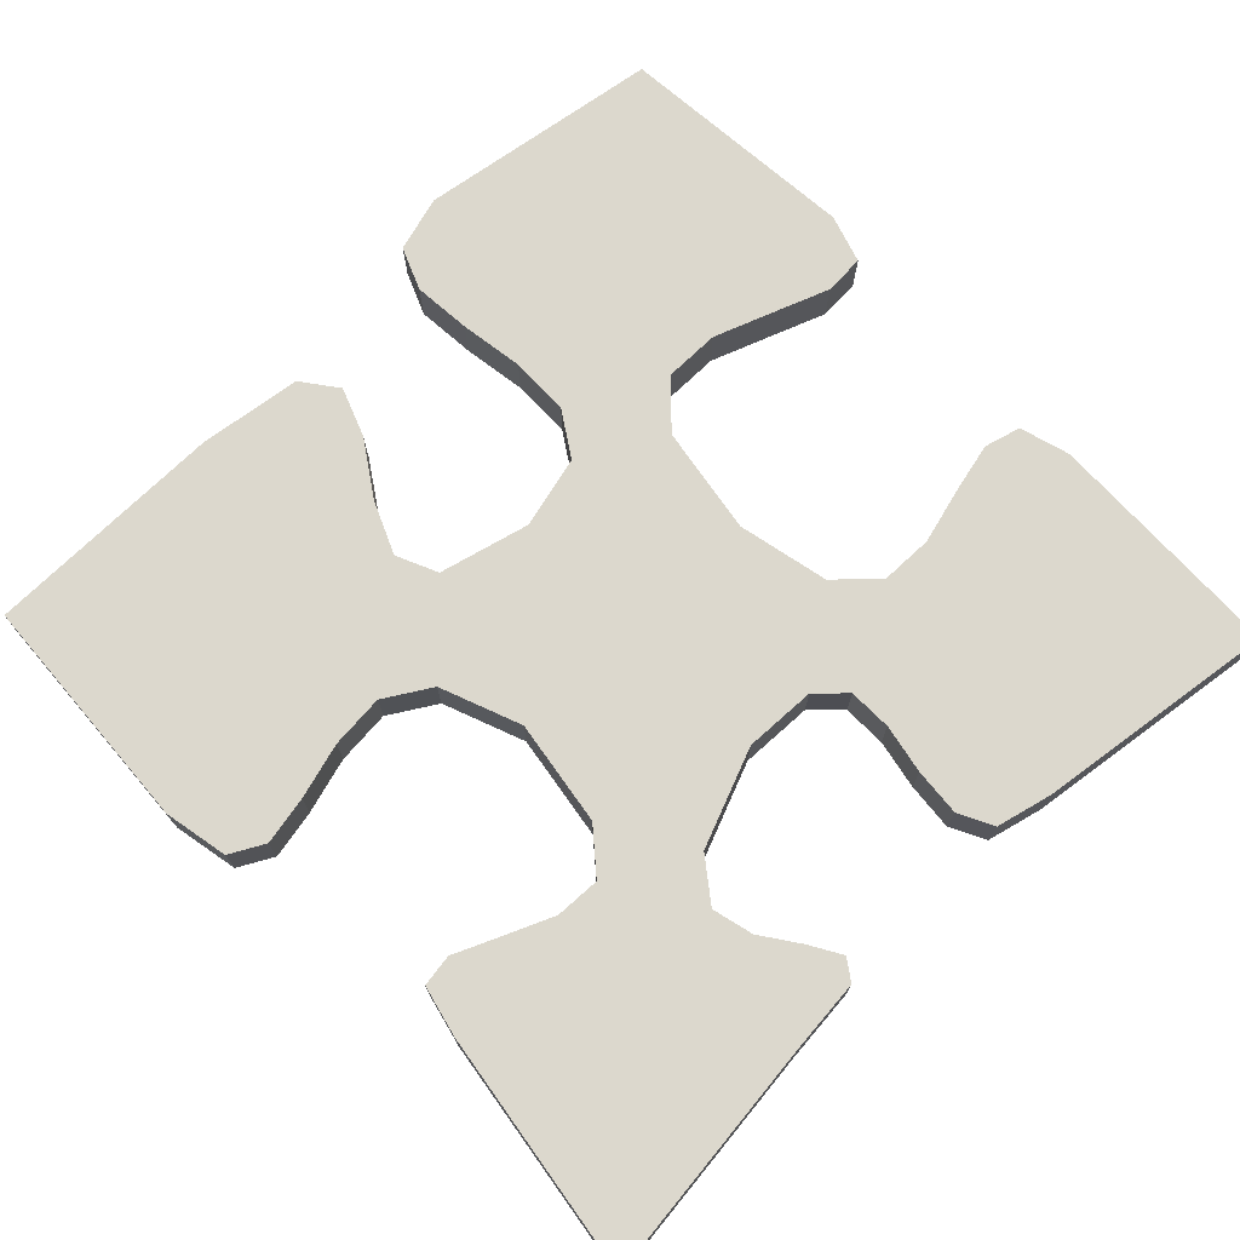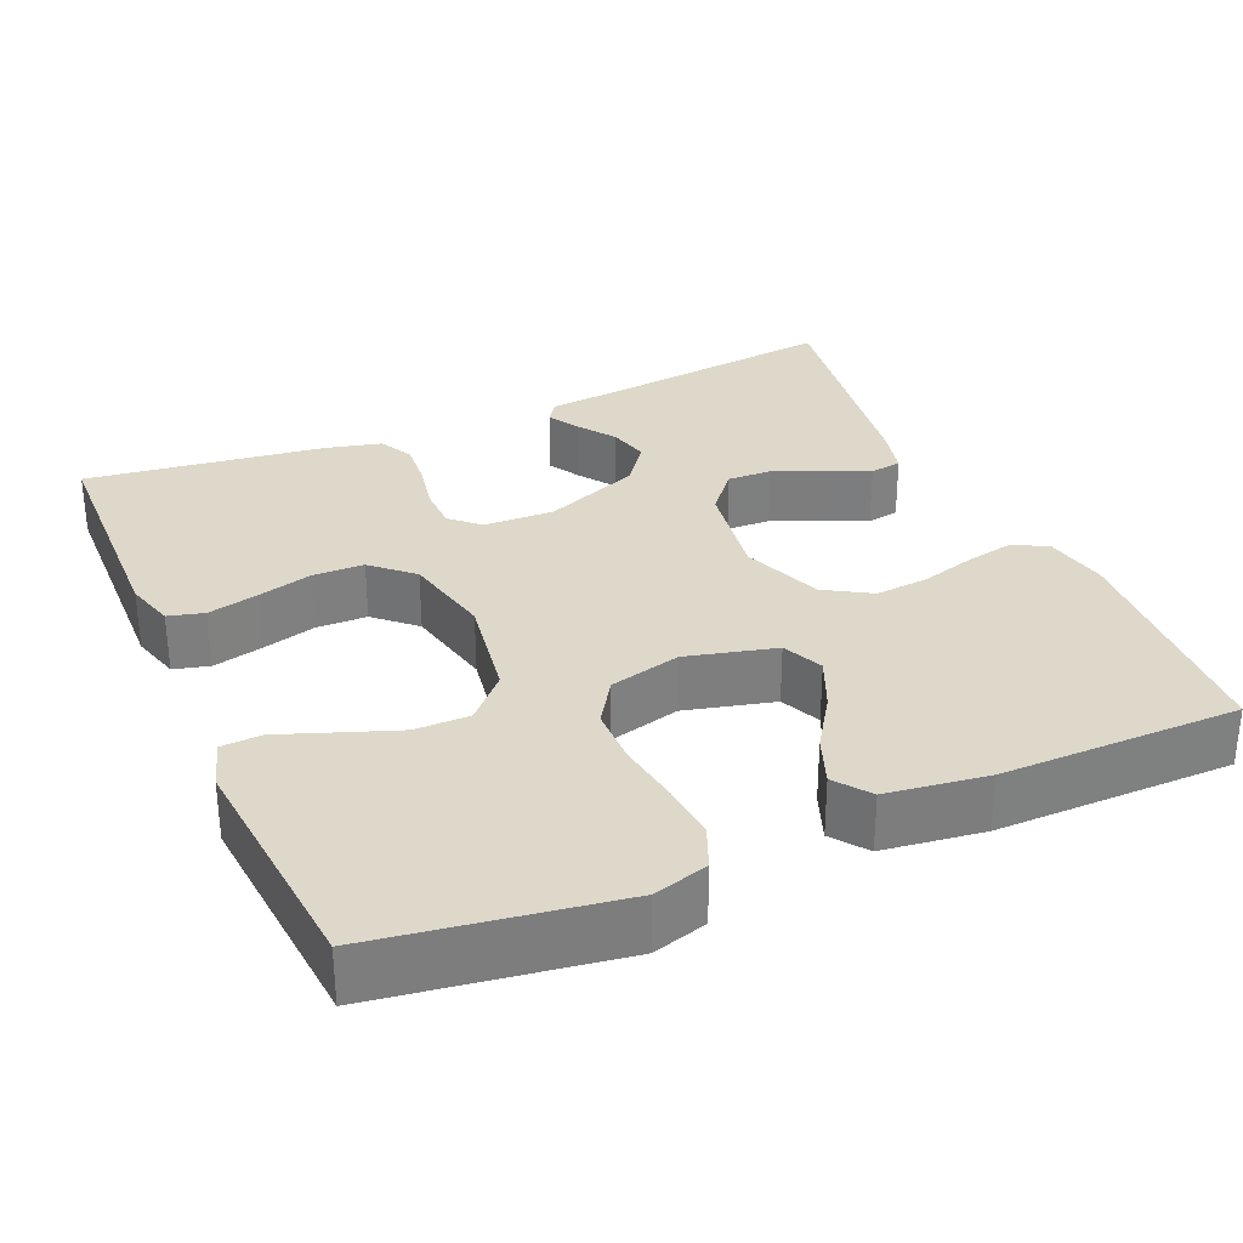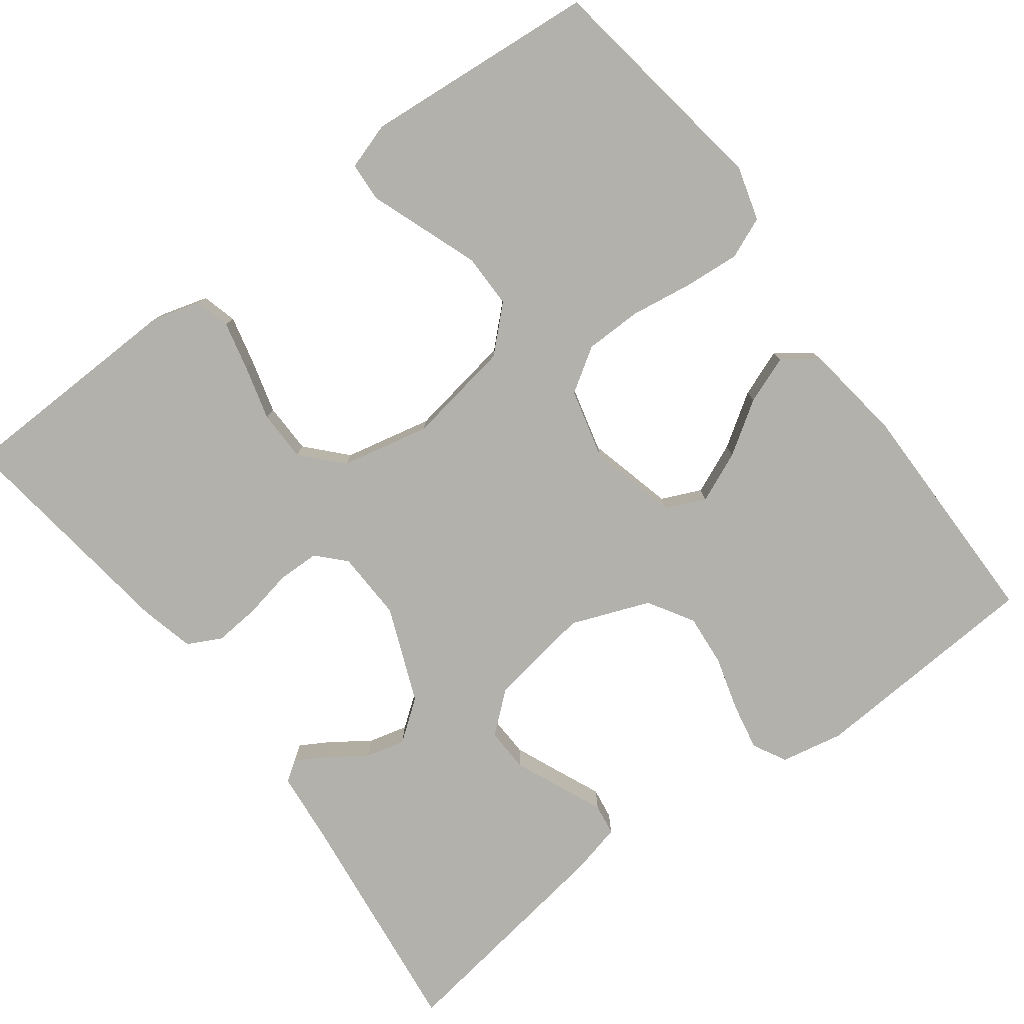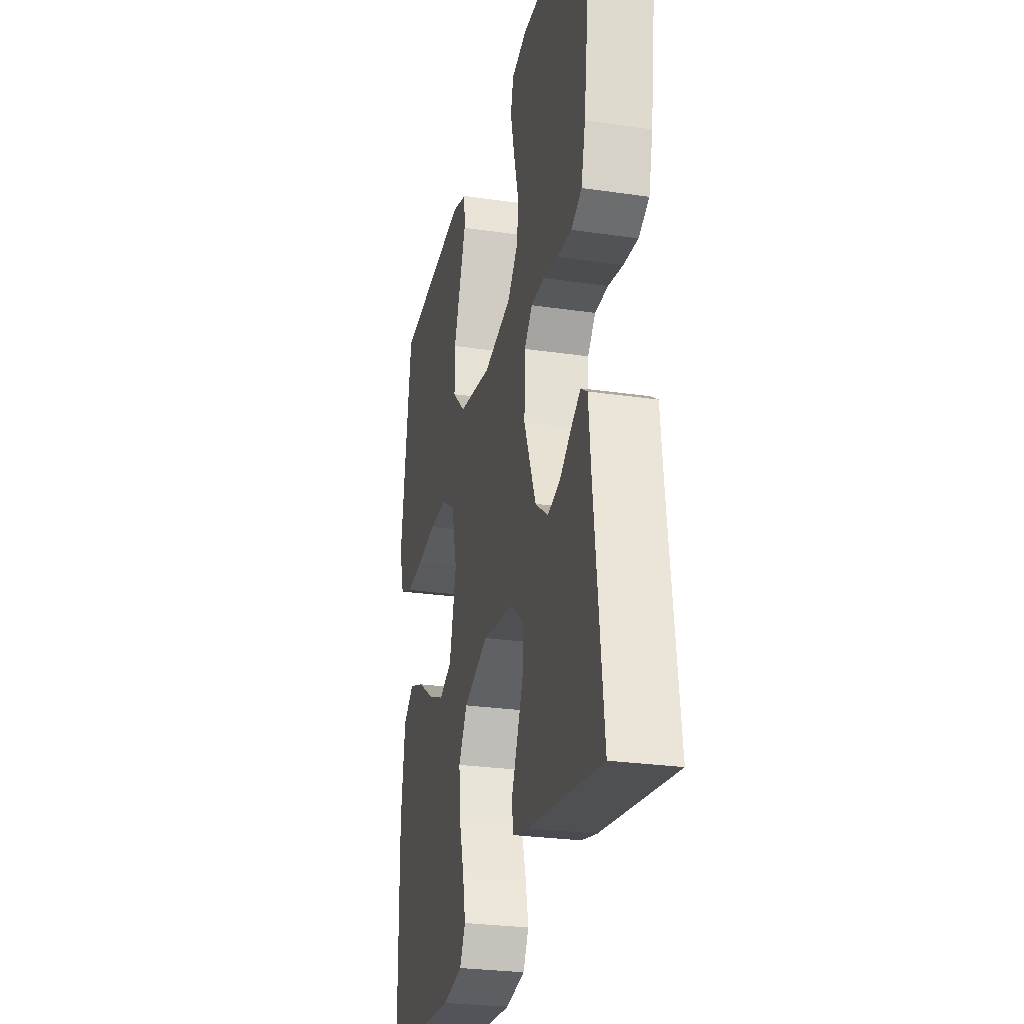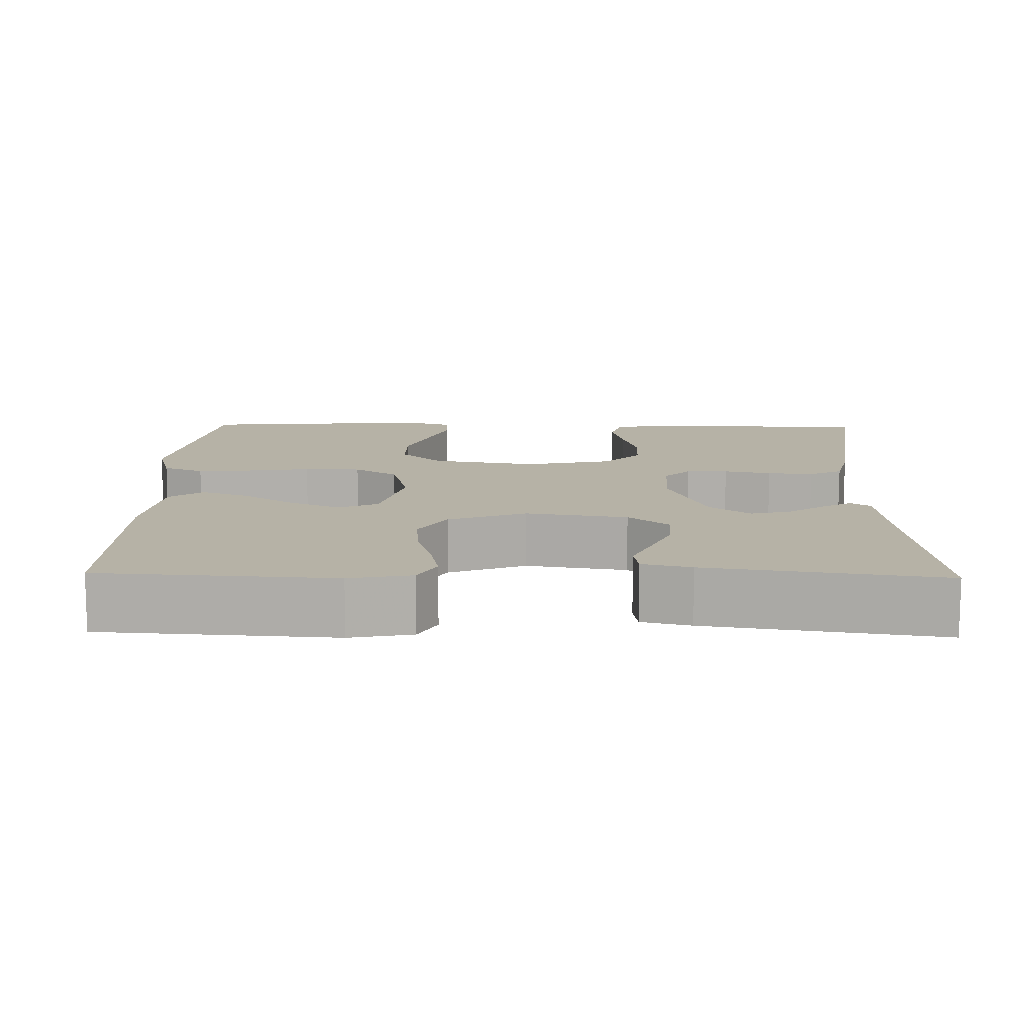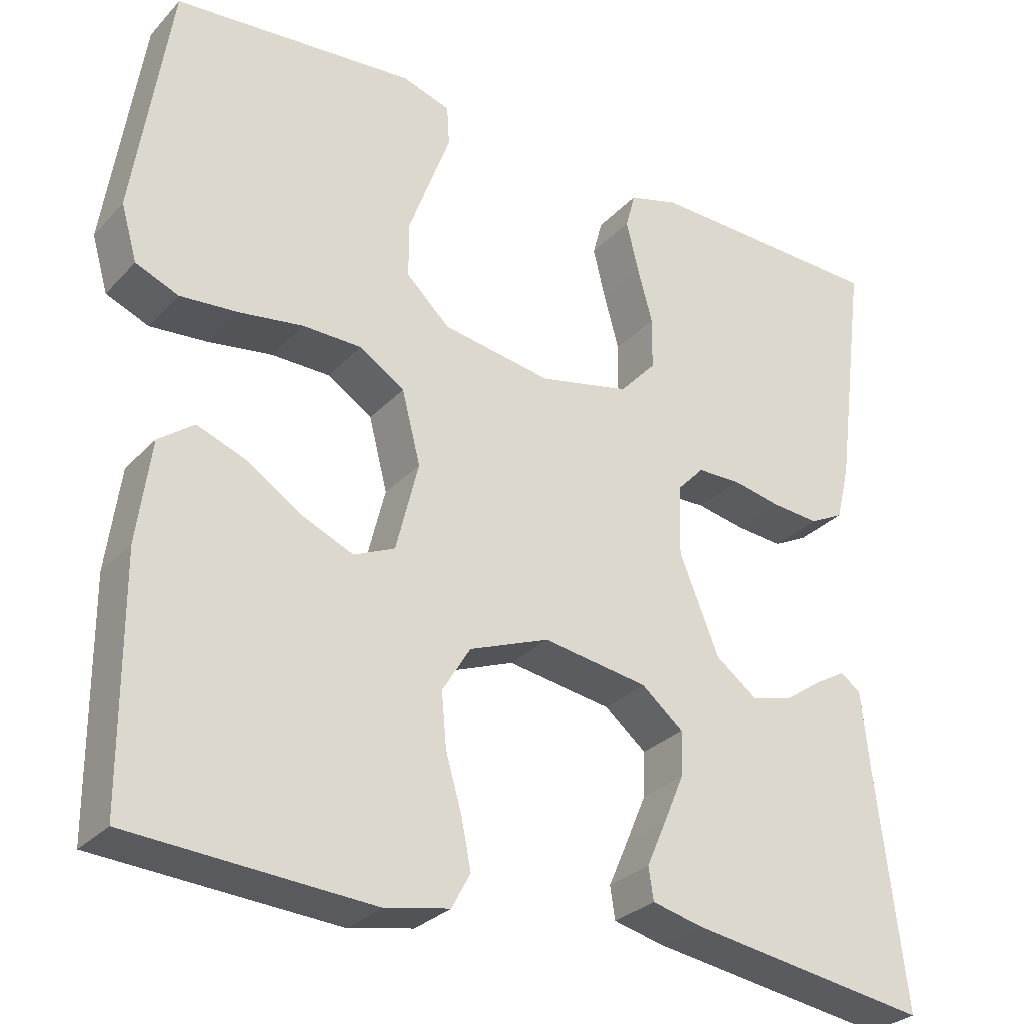
<metadata>
{"format":"obj","ext":"obj","renderer":"f3d","projection":"perspective","resolution":1024,"background":"white","views":[{"elev":72.6,"azim":-133.9,"up":"+Y"},{"elev":31.0,"azim":66.5,"up":"+Y"},{"elev":-79.0,"azim":36.9,"up":"+Y"},{"elev":-27.0,"azim":-102.8,"up":"+Z"},{"elev":12.2,"azim":-178.6,"up":"+Y"},{"elev":-29.4,"azim":146.0,"up":"+Z"}]}
</metadata>
<code>
v 0.5 0.07 -0.5
v 0.2 0.07 -0.518
v 0.12 0.07 -0.502
v 0.097 0.07 -0.459
v 0.109 0.07 -0.399
v 0.129 0.07 -0.33
v 0.135 0.07 -0.263
v 0.1 0.07 -0.205
v 0 0.07 -0.166
v -0.131 0.07 -0.186
v -0.183 0.07 -0.229
v -0.181 0.07 -0.285
v -0.155 0.07 -0.346
v -0.131 0.07 -0.401
v -0.137 0.07 -0.441
v -0.2 0.07 -0.456
v -0.5 0.07 -0.5
v -0.464 0.07 -0.2
v -0.455 0.07 -0.109
v -0.429 0.07 -0.091
v -0.39 0.07 -0.114
v -0.343 0.07 -0.147
v -0.292 0.07 -0.16
v -0.24 0.07 -0.121
v -0.191 0.07 0
v -0.194 0.07 0.089
v -0.227 0.07 0.124
v -0.281 0.07 0.125
v -0.342 0.07 0.113
v -0.401 0.07 0.108
v -0.444 0.07 0.13
v -0.461 0.07 0.2
v -0.5 0.07 0.5
v -0.2 0.07 0.508
v -0.138 0.07 0.49
v -0.126 0.07 0.445
v -0.141 0.07 0.382
v -0.16 0.07 0.313
v -0.159 0.07 0.248
v -0.113 0.07 0.198
v 0 0.07 0.173
v 0.135 0.07 0.195
v 0.189 0.07 0.246
v 0.189 0.07 0.315
v 0.162 0.07 0.389
v 0.137 0.07 0.457
v 0.14 0.07 0.507
v 0.2 0.07 0.526
v 0.5 0.07 0.5
v 0.545 0.07 0.2
v 0.525 0.07 0.131
v 0.472 0.07 0.109
v 0.4 0.07 0.115
v 0.321 0.07 0.127
v 0.248 0.07 0.126
v 0.192 0.07 0.09
v 0.169 0.07 0
v 0.197 0.07 -0.112
v 0.248 0.07 -0.135
v 0.313 0.07 -0.107
v 0.38 0.07 -0.063
v 0.441 0.07 -0.04
v 0.485 0.07 -0.073
v 0.502 0.07 -0.2
v 0.5 0 -0.5
v 0.2 0 -0.518
v 0.12 0 -0.502
v 0.097 0 -0.459
v 0.109 0 -0.399
v 0.129 0 -0.33
v 0.135 0 -0.263
v 0.1 0 -0.205
v 0 0 -0.166
v -0.131 0 -0.186
v -0.183 0 -0.229
v -0.181 0 -0.285
v -0.155 0 -0.346
v -0.131 0 -0.401
v -0.137 0 -0.441
v -0.2 0 -0.456
v -0.5 0 -0.5
v -0.464 0 -0.2
v -0.455 0 -0.109
v -0.429 0 -0.091
v -0.39 0 -0.114
v -0.343 0 -0.147
v -0.292 0 -0.16
v -0.24 0 -0.121
v -0.191 0 0
v -0.194 0 0.089
v -0.227 0 0.124
v -0.281 0 0.125
v -0.342 0 0.113
v -0.401 0 0.108
v -0.444 0 0.13
v -0.461 0 0.2
v -0.5 0 0.5
v -0.2 0 0.508
v -0.138 0 0.49
v -0.126 0 0.445
v -0.141 0 0.382
v -0.16 0 0.313
v -0.159 0 0.248
v -0.113 0 0.198
v 0 0 0.173
v 0.135 0 0.195
v 0.189 0 0.246
v 0.189 0 0.315
v 0.162 0 0.389
v 0.137 0 0.457
v 0.14 0 0.507
v 0.2 0 0.526
v 0.5 0 0.5
v 0.545 0 0.2
v 0.525 0 0.131
v 0.472 0 0.109
v 0.4 0 0.115
v 0.321 0 0.127
v 0.248 0 0.126
v 0.192 0 0.09
v 0.169 0 0
v 0.197 0 -0.112
v 0.248 0 -0.135
v 0.313 0 -0.107
v 0.38 0 -0.063
v 0.441 0 -0.04
v 0.485 0 -0.073
v 0.502 0 -0.2
f 4 5 6
f 3 4 6
f 2 3 6
f 1 2 6
f 64 1 6
f 63 64 6
f 62 63 6
f 61 62 6
f 60 61 6
f 59 60 6 7
f 58 59 7 8
f 57 58 8 9
f 56 57 9 10
f 52 53 54
f 51 52 54
f 50 51 54
f 49 50 54
f 48 49 54
f 47 48 54
f 46 47 54
f 45 46 54
f 44 45 54
f 43 44 54 55
f 42 43 55 56
f 36 37 38
f 35 36 38
f 34 35 38
f 33 34 38
f 32 33 38
f 31 32 38
f 30 31 38
f 29 30 38
f 28 29 38
f 27 28 38 39
f 26 27 39 40
f 20 21 22
f 19 20 22
f 18 19 22
f 18 22 23
f 17 18 23
f 16 17 23
f 15 16 23
f 14 15 23
f 13 14 23
f 12 13 23
f 11 12 23 24
f 11 24 25
f 10 11 25
f 56 10 25
f 42 56 25
f 41 42 25
f 25 26 40 41
f 70 69 68
f 70 68 67
f 70 67 66
f 70 66 65
f 70 65 128
f 70 128 127
f 70 127 126
f 70 126 125
f 70 125 124
f 71 70 124 123
f 72 71 123 122
f 73 72 122 121
f 74 73 121 120
f 118 117 116
f 118 116 115
f 118 115 114
f 118 114 113
f 118 113 112
f 118 112 111
f 118 111 110
f 118 110 109
f 118 109 108
f 119 118 108 107
f 120 119 107 106
f 102 101 100
f 102 100 99
f 102 99 98
f 102 98 97
f 102 97 96
f 102 96 95
f 102 95 94
f 102 94 93
f 102 93 92
f 103 102 92 91
f 104 103 91 90
f 86 85 84
f 86 84 83
f 86 83 82
f 87 86 82
f 87 82 81
f 87 81 80
f 87 80 79
f 87 79 78
f 87 78 77
f 87 77 76
f 88 87 76 75
f 89 88 75
f 89 75 74
f 89 74 120
f 89 120 106
f 89 106 105
f 105 104 90 89
f 1 65 66 2
f 2 66 67 3
f 3 67 68 4
f 4 68 69 5
f 5 69 70 6
f 6 70 71 7
f 7 71 72 8
f 8 72 73 9
f 9 73 74 10
f 10 74 75 11
f 11 75 76 12
f 12 76 77 13
f 13 77 78 14
f 14 78 79 15
f 15 79 80 16
f 16 80 81 17
f 17 81 82 18
f 18 82 83 19
f 19 83 84 20
f 20 84 85 21
f 21 85 86 22
f 22 86 87 23
f 23 87 88 24
f 24 88 89 25
f 25 89 90 26
f 26 90 91 27
f 27 91 92 28
f 28 92 93 29
f 29 93 94 30
f 30 94 95 31
f 31 95 96 32
f 32 96 97 33
f 33 97 98 34
f 34 98 99 35
f 35 99 100 36
f 36 100 101 37
f 37 101 102 38
f 38 102 103 39
f 39 103 104 40
f 40 104 105 41
f 41 105 106 42
f 42 106 107 43
f 43 107 108 44
f 44 108 109 45
f 45 109 110 46
f 46 110 111 47
f 47 111 112 48
f 48 112 113 49
f 49 113 114 50
f 50 114 115 51
f 51 115 116 52
f 52 116 117 53
f 53 117 118 54
f 54 118 119 55
f 55 119 120 56
f 56 120 121 57
f 57 121 122 58
f 58 122 123 59
f 59 123 124 60
f 60 124 125 61
f 61 125 126 62
f 62 126 127 63
f 63 127 128 64
f 64 128 65 1

</code>
